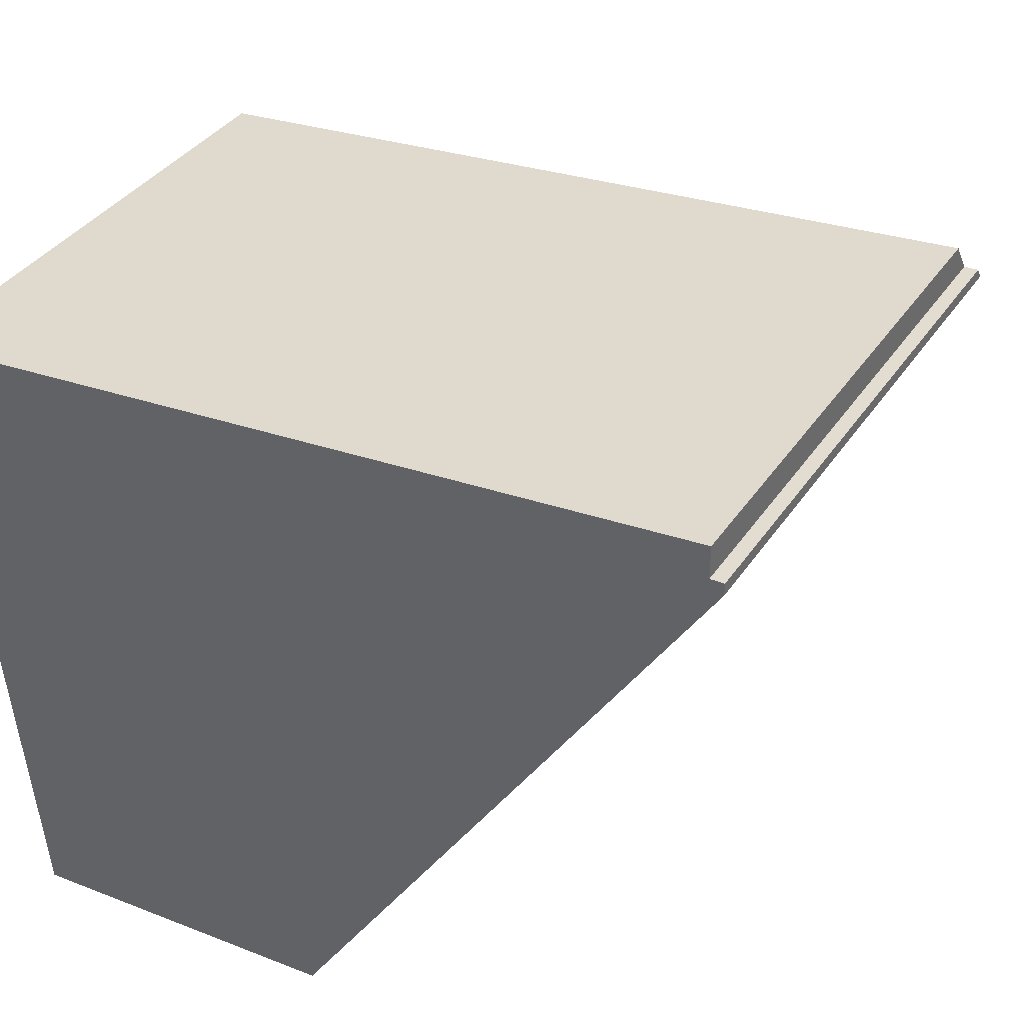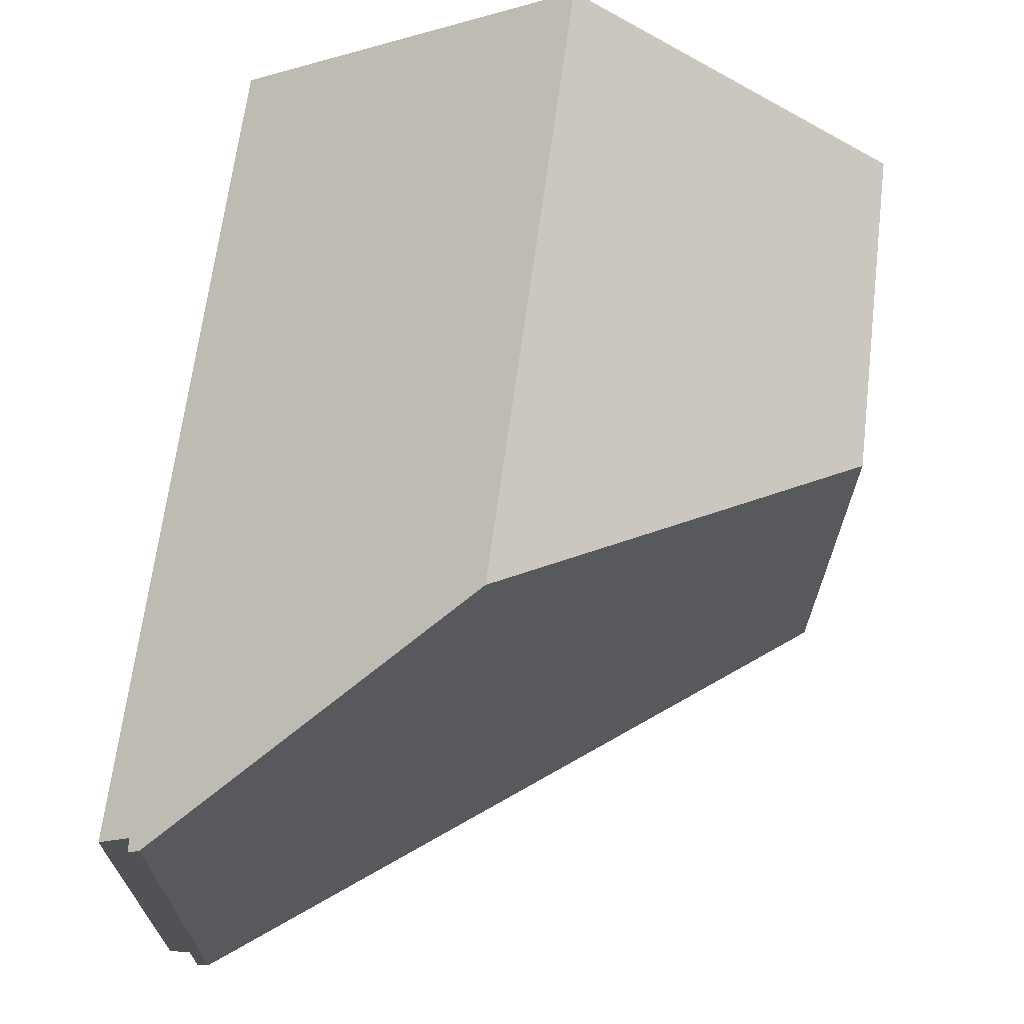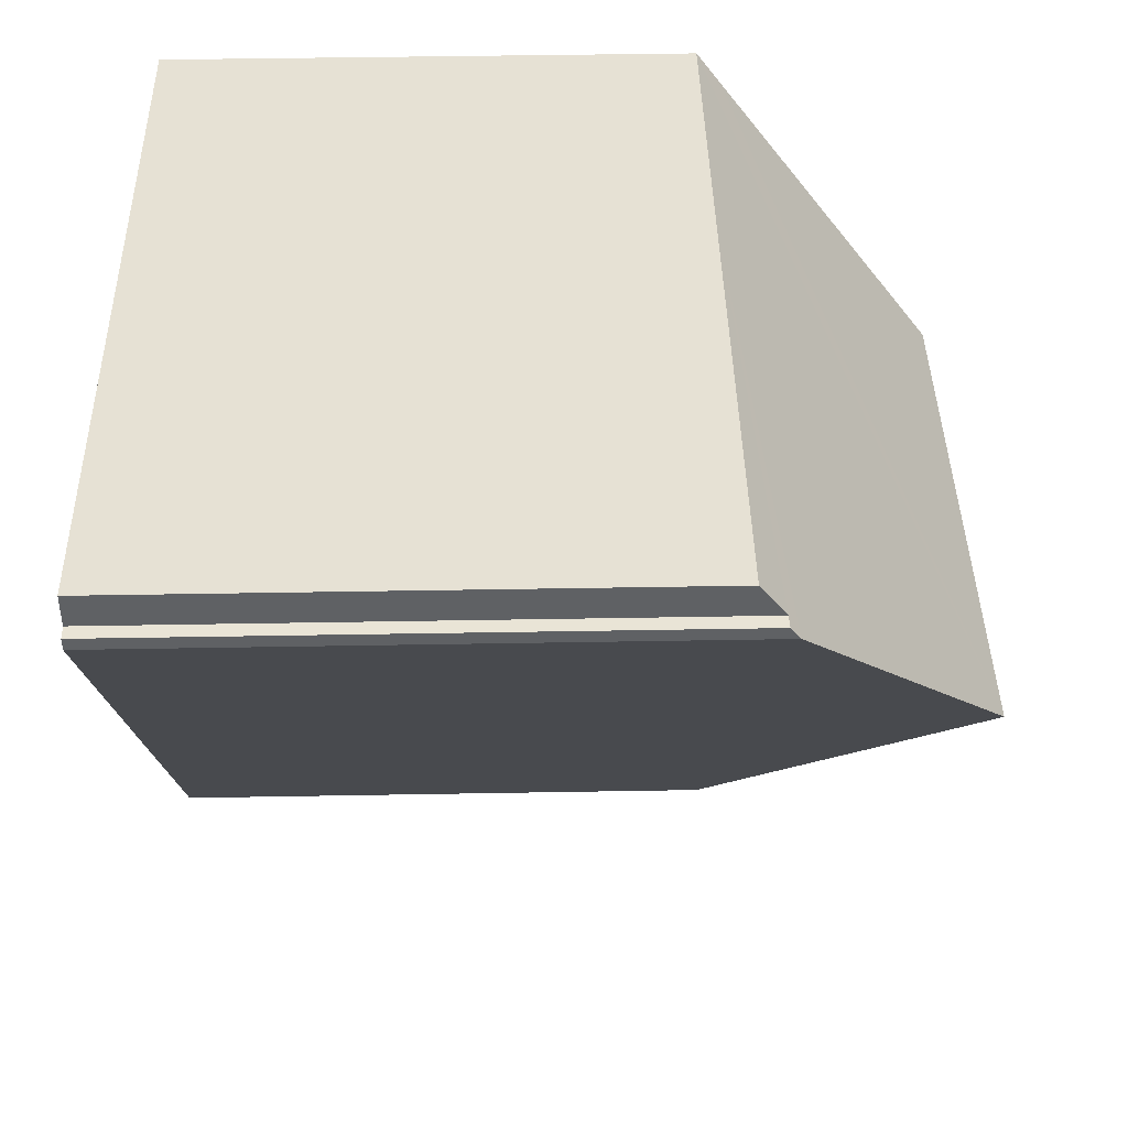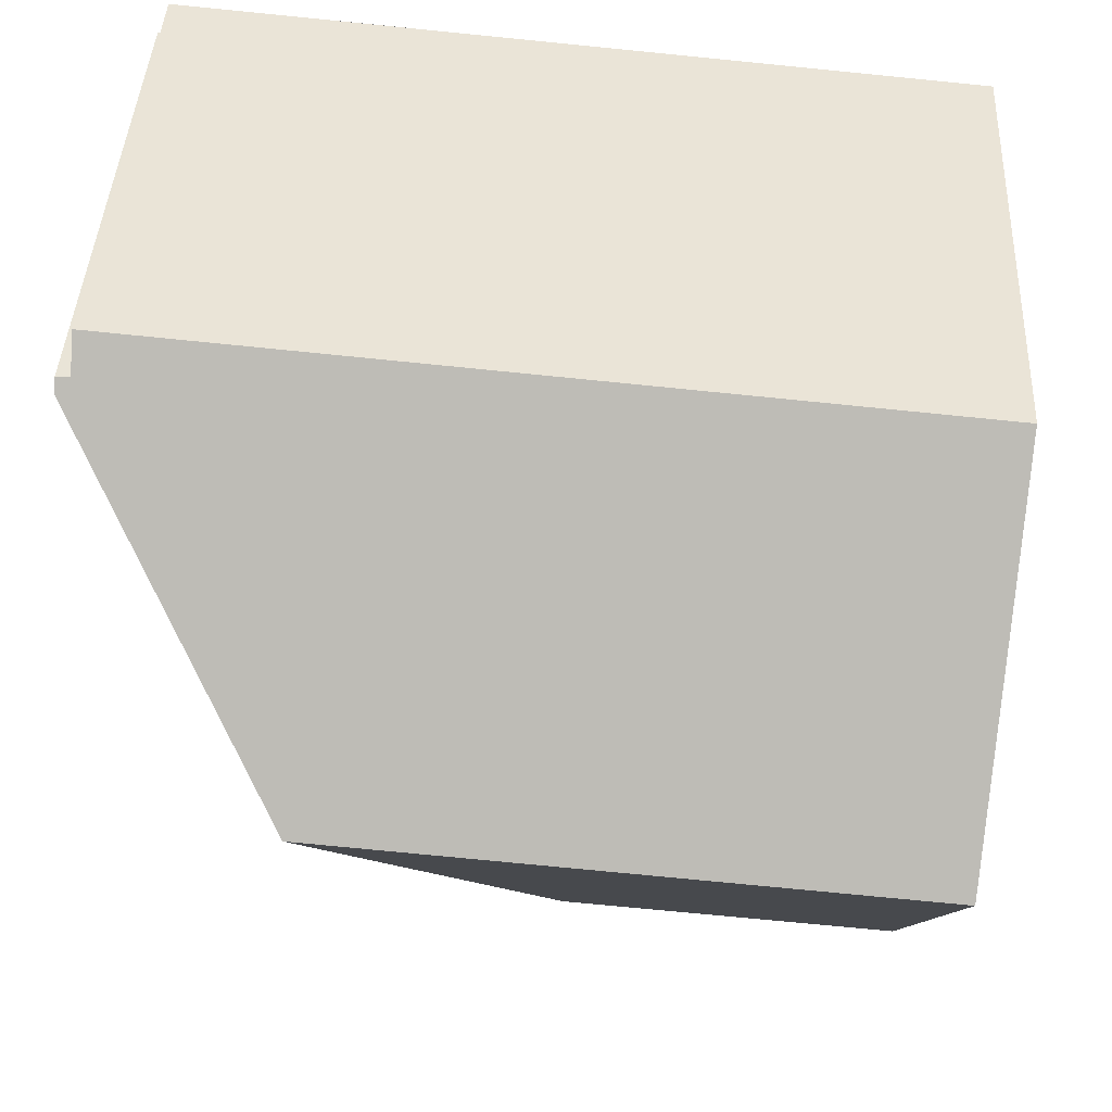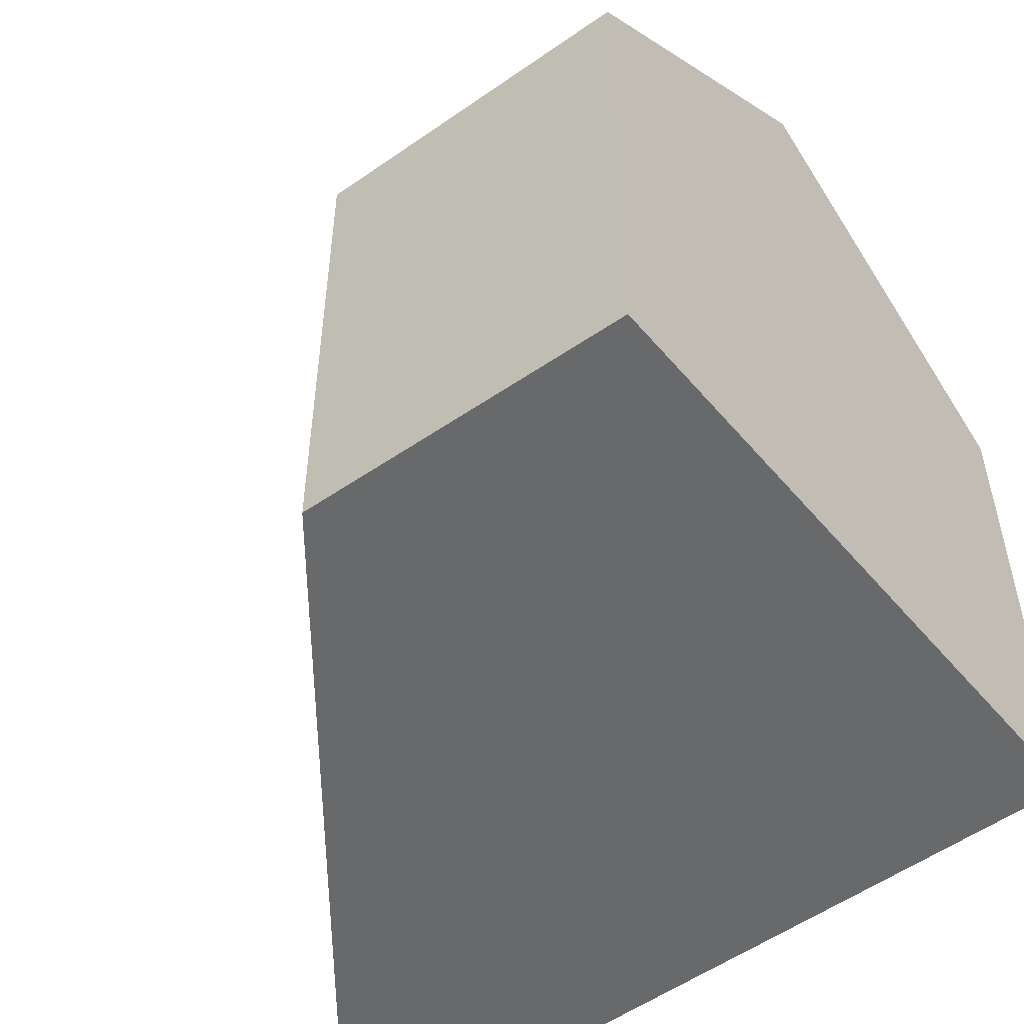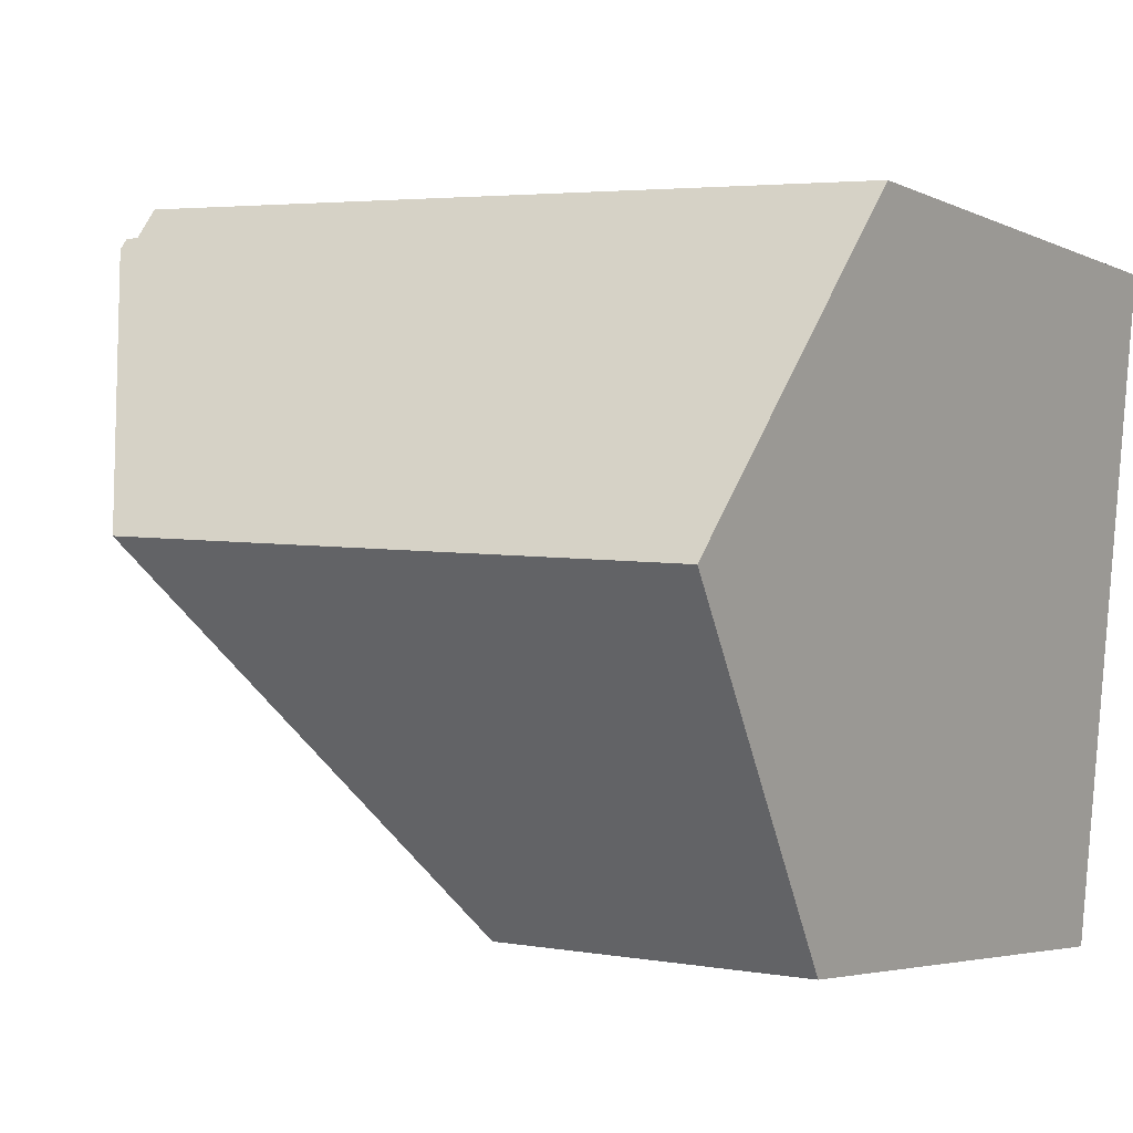
<metadata>
{"format":"obj","ext":"obj","renderer":"f3d","projection":"perspective","resolution":1024,"background":"white","views":[{"elev":36.6,"azim":29.6,"up":"+Z"},{"elev":69.2,"azim":93.0,"up":"+Y"},{"elev":44.2,"azim":88.8,"up":"+Z"},{"elev":42.1,"azim":-177.2,"up":"+Z"},{"elev":-52.6,"azim":-146.9,"up":"+Y"},{"elev":-4.3,"azim":-146.0,"up":"+Z"}]}
</metadata>
<code>
v  0.041 6.809 -0.403
v  7.776 9.585 -3.493
v  0.42 9.585 -4.113
v  0 6.507 3.984e-16
v  3.972 6.505 0.339
v  10.23 6.916 0.313
v  10.06 6.798 0.457
v  10.06 6.501 0.858
v  10.23 6.805 0.462
v  6.065 7.723 -6.147
v  4.944 6.504 -7.885
v  4.932 6.504 -7.886
v  0.831 6.58 -8.13
v  4.944 4.828e-16 -7.885
v  4.932 4.829e-16 -7.886
v  0.831 4.978e-16 -8.13
v  0.42 2.518e-16 -4.113
v  0 0 0
v  0.041 2.468e-17 -0.403
v  10.06 -5.254e-17 0.858
v  3.972 -2.076e-17 0.339
v  10.23 -2.829e-17 0.462
v  10.06 -2.798e-17 0.457
v  10.23 -1.917e-17 0.313
v  7.776 2.139e-16 -3.493
v  6.065 3.764e-16 -6.147
g defaultobject
f 1 2 3
f 2 1 4
f 2 4 5
f 2 5 6
f 6 5 7
f 7 5 8
f 9 6 7
f 10 3 2
f 3 10 11
f 3 11 12
f 3 12 13
f 14 12 11
f 12 14 15
f 12 16 13
f 16 12 15
f 16 3 13
f 3 16 1
f 1 16 17
f 1 17 4
f 4 17 18
f 18 17 19
f 18 5 4
f 5 18 8
f 8 18 20
f 20 18 21
f 7 22 9
f 22 7 23
f 8 23 7
f 23 8 20
f 9 24 6
f 24 9 22
f 24 2 6
f 2 24 10
f 10 24 25
f 10 25 11
f 11 25 26
f 11 26 14
f 21 23 20
f 23 21 25
f 25 21 26
f 26 21 14
f 14 21 15
f 15 21 16
f 16 21 18
f 16 18 17
f 17 18 19
f 23 24 22
f 24 23 25

</code>
